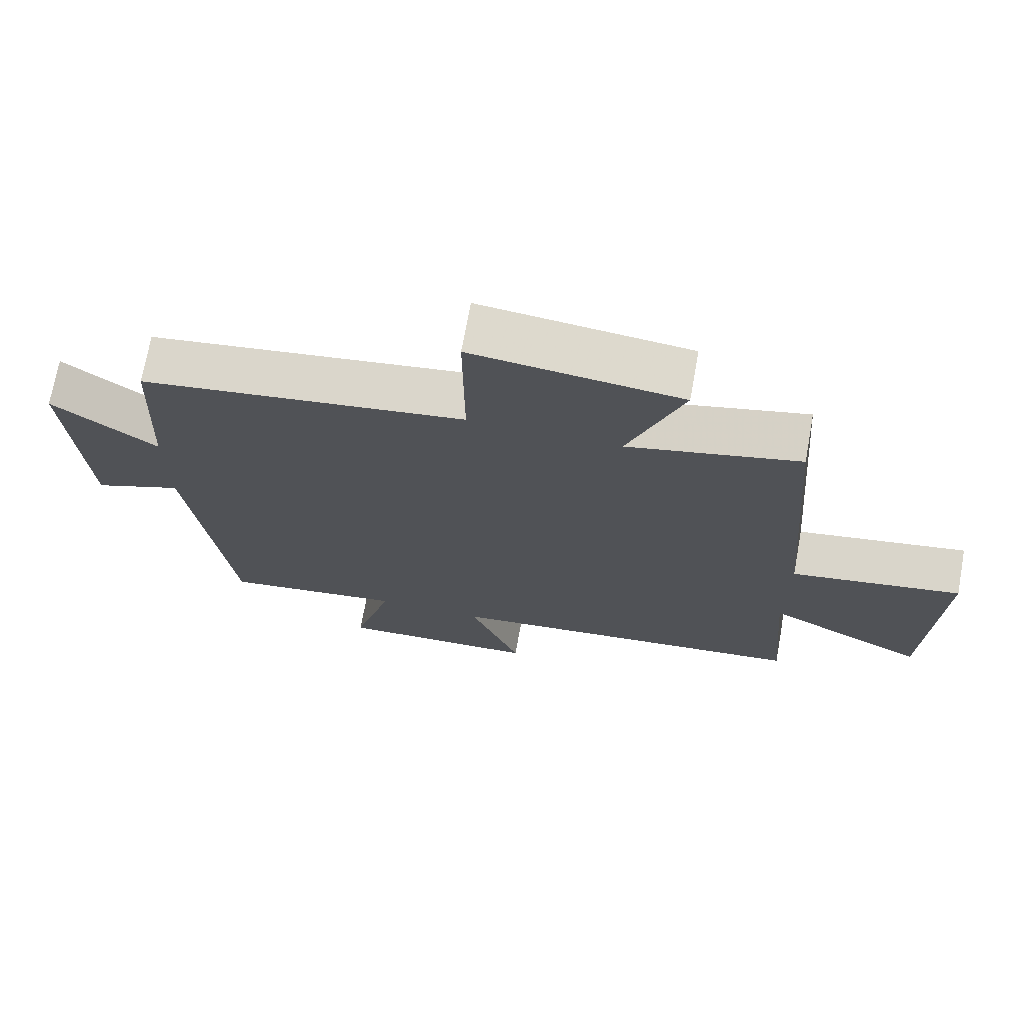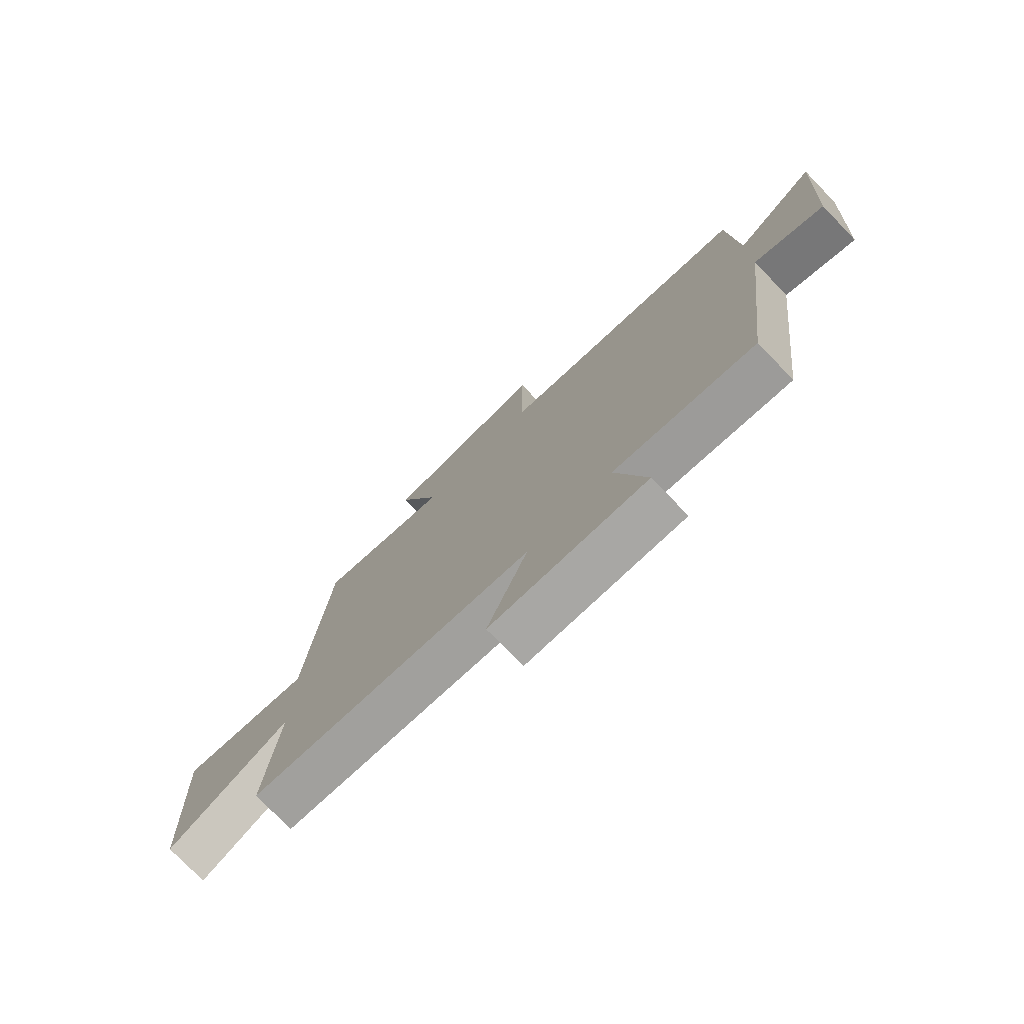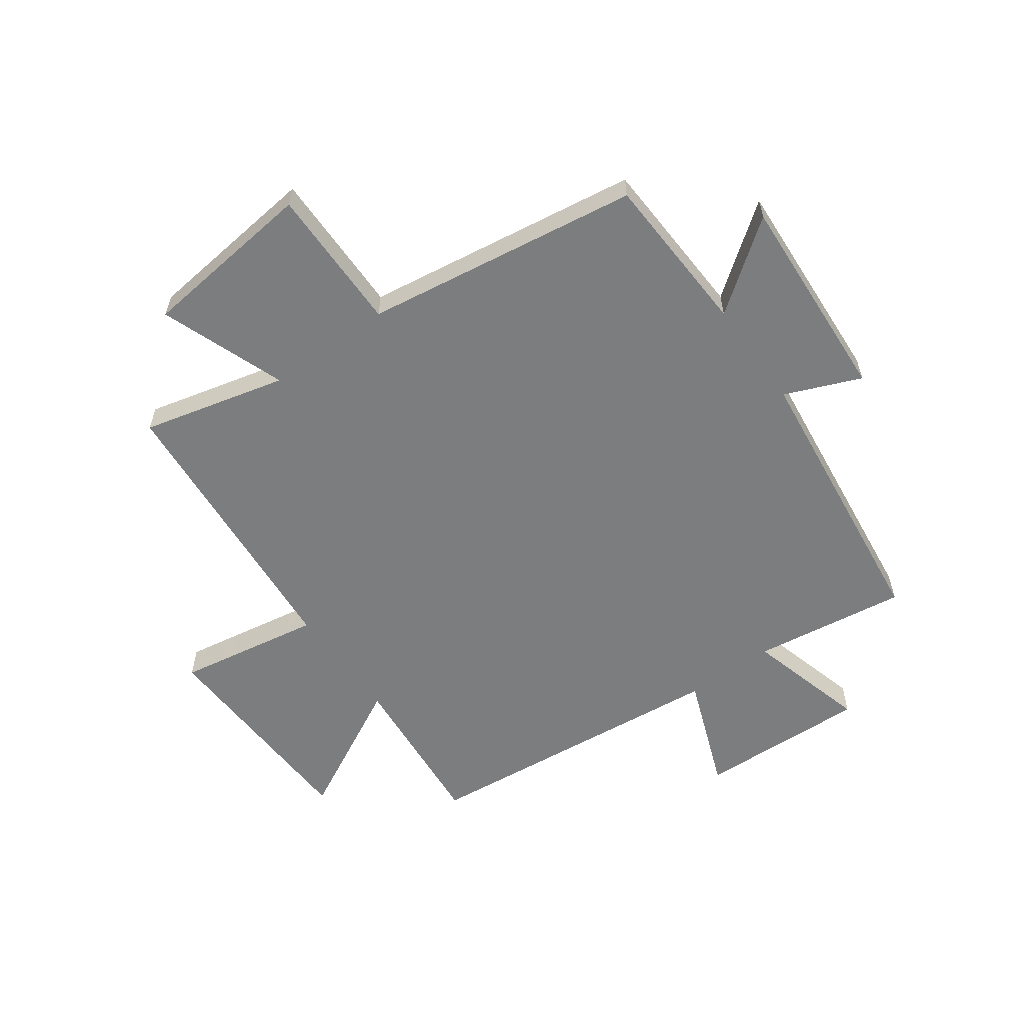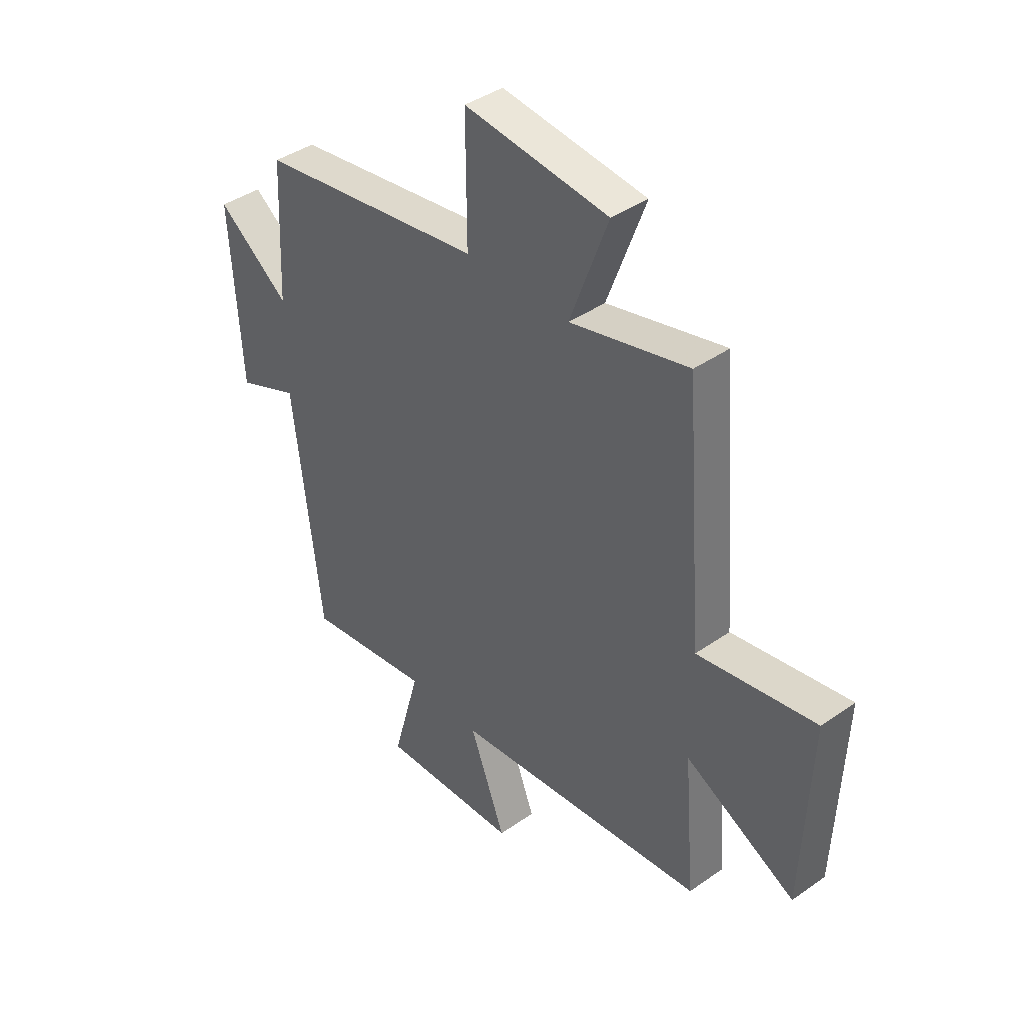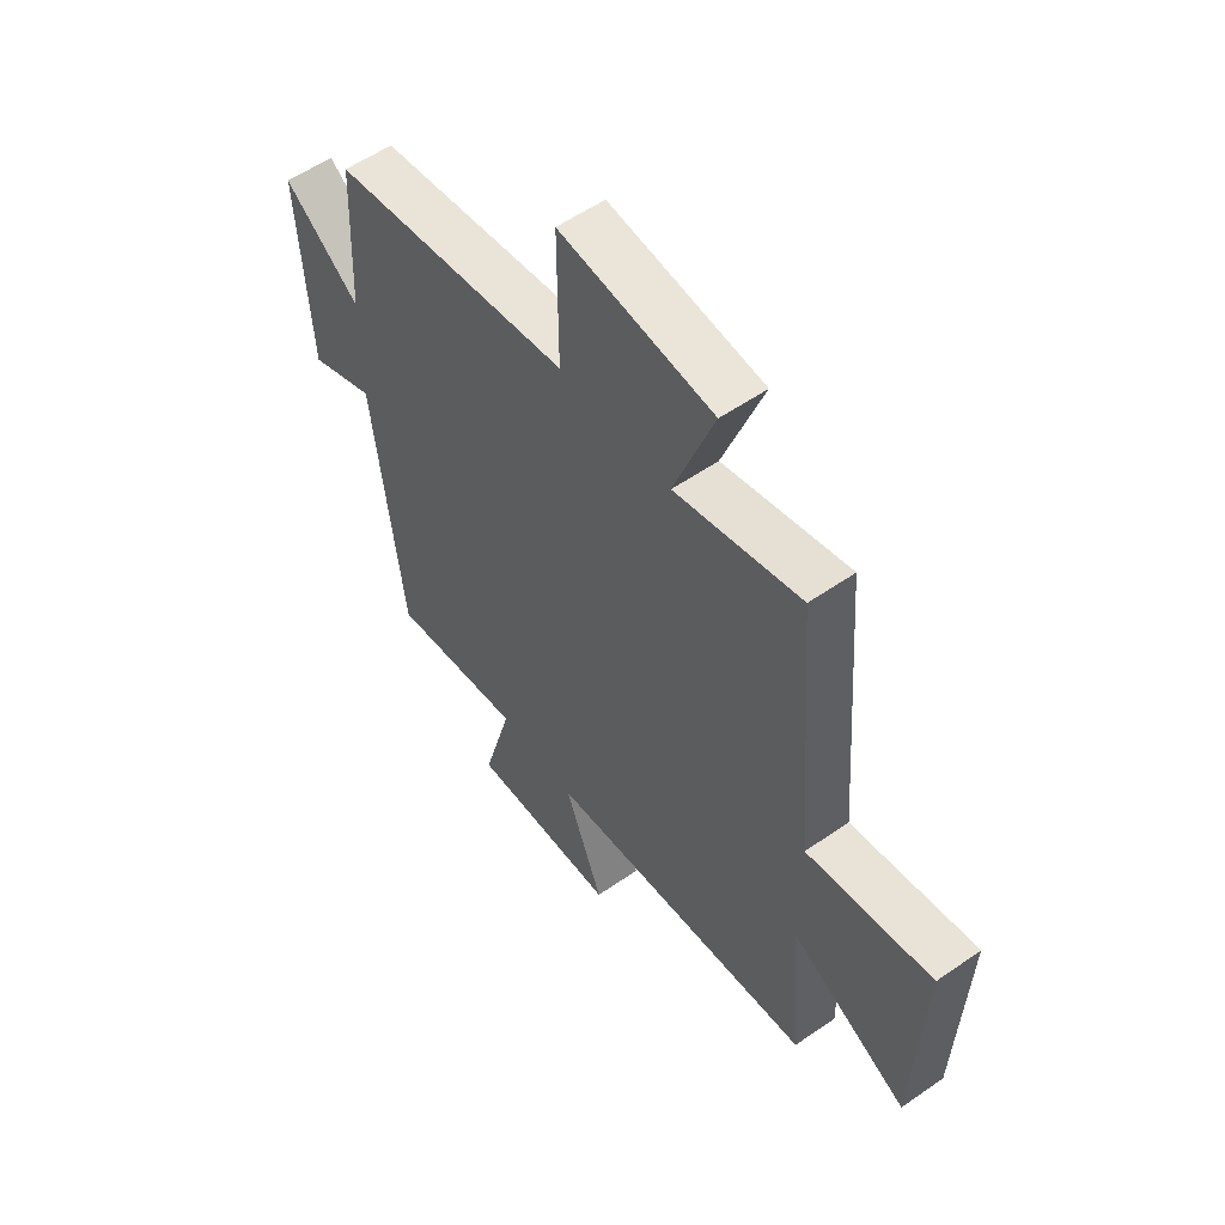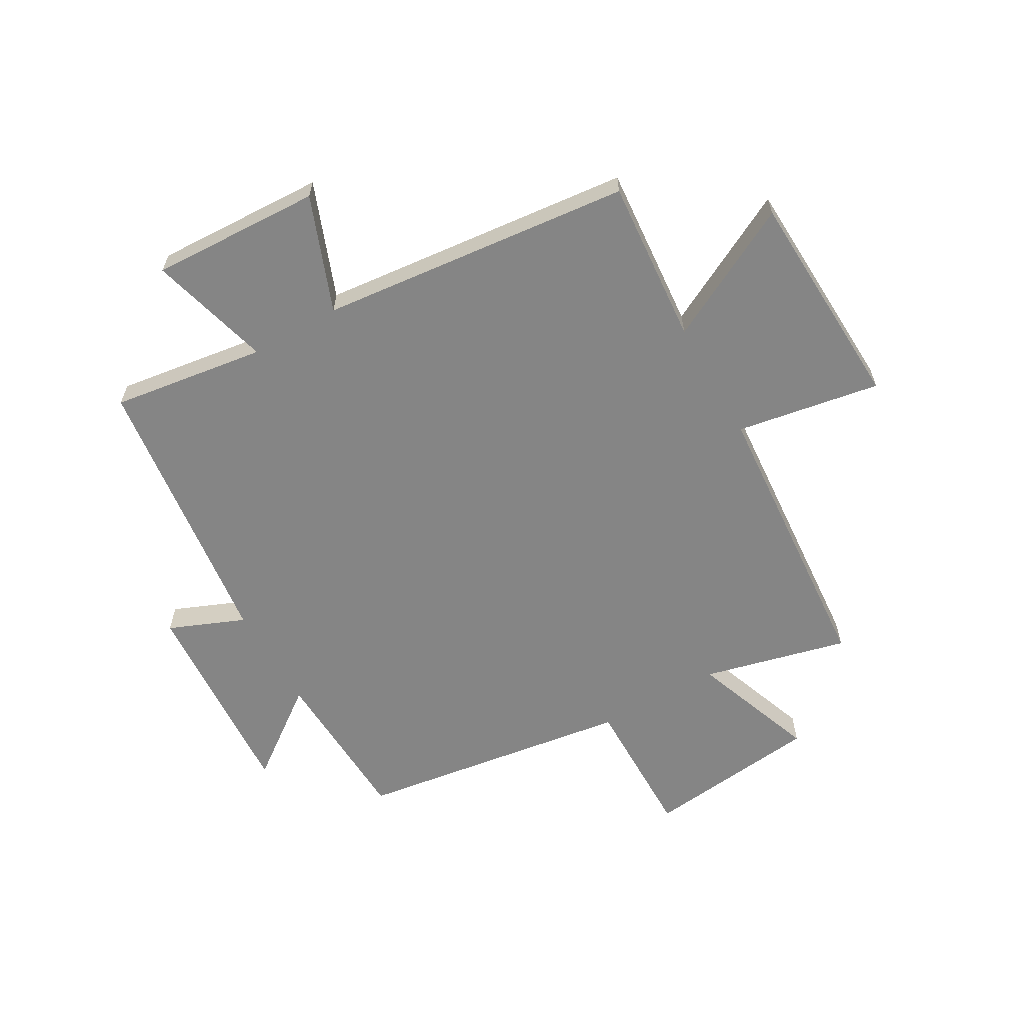
<metadata>
{"format":"obj","ext":"obj","renderer":"f3d","projection":"perspective","resolution":1024,"background":"white","views":[{"elev":71.6,"azim":-169.7,"up":"+Z"},{"elev":-76.5,"azim":44.1,"up":"+Z"},{"elev":-59.0,"azim":35.8,"up":"+Y"},{"elev":40.7,"azim":-130.6,"up":"+Z"},{"elev":55.9,"azim":-126.1,"up":"+Z"},{"elev":-61.8,"azim":-150.2,"up":"+Y"}]}
</metadata>
<code>
v 0.441 0.07 -0.538
v 0.175 0.07 -0.5
v 0.233 0.07 -0.711
v -0.061 0.07 -0.699
v 0.015 0.07 -0.5
v -0.524 0.07 -0.444
v -0.5 0.07 -0.158
v -0.733 0.07 -0.279
v -0.749 0.07 0.105
v -0.5 0.07 0.062
v -0.461 0.07 0.562
v -0.211 0.07 0.5
v -0.291 0.07 0.717
v 0.013 0.07 0.751
v 0.011 0.07 0.5
v 0.487 0.07 0.43
v 0.5 0.07 0.148
v 0.653 0.07 0.262
v 0.631 0.07 -0.102
v 0.5 0.07 -0.048
v 0.441 0 -0.538
v 0.175 0 -0.5
v 0.233 0 -0.711
v -0.061 0 -0.699
v 0.015 0 -0.5
v -0.524 0 -0.444
v -0.5 0 -0.158
v -0.733 0 -0.279
v -0.749 0 0.105
v -0.5 0 0.062
v -0.461 0 0.562
v -0.211 0 0.5
v -0.291 0 0.717
v 0.013 0 0.751
v 0.011 0 0.5
v 0.487 0 0.43
v 0.5 0 0.148
v 0.653 0 0.262
v 0.631 0 -0.102
v 0.5 0 -0.048
f 17 18 19 20
f 15 16 17 20
f 15 20 1 2
f 12 13 14 15
f 12 15 2
f 10 11 12 2
f 7 8 9 10
f 7 10 2
f 5 6 7 2
f 2 3 4 5
f 40 39 38 37
f 40 37 36 35
f 22 21 40 35
f 35 34 33 32
f 22 35 32
f 22 32 31 30
f 30 29 28 27
f 22 30 27
f 22 27 26 25
f 25 24 23 22
f 1 21 22 2
f 2 22 23 3
f 3 23 24 4
f 4 24 25 5
f 5 25 26 6
f 6 26 27 7
f 7 27 28 8
f 8 28 29 9
f 9 29 30 10
f 10 30 31 11
f 11 31 32 12
f 12 32 33 13
f 13 33 34 14
f 14 34 35 15
f 15 35 36 16
f 16 36 37 17
f 17 37 38 18
f 18 38 39 19
f 19 39 40 20
f 20 40 21 1

</code>
